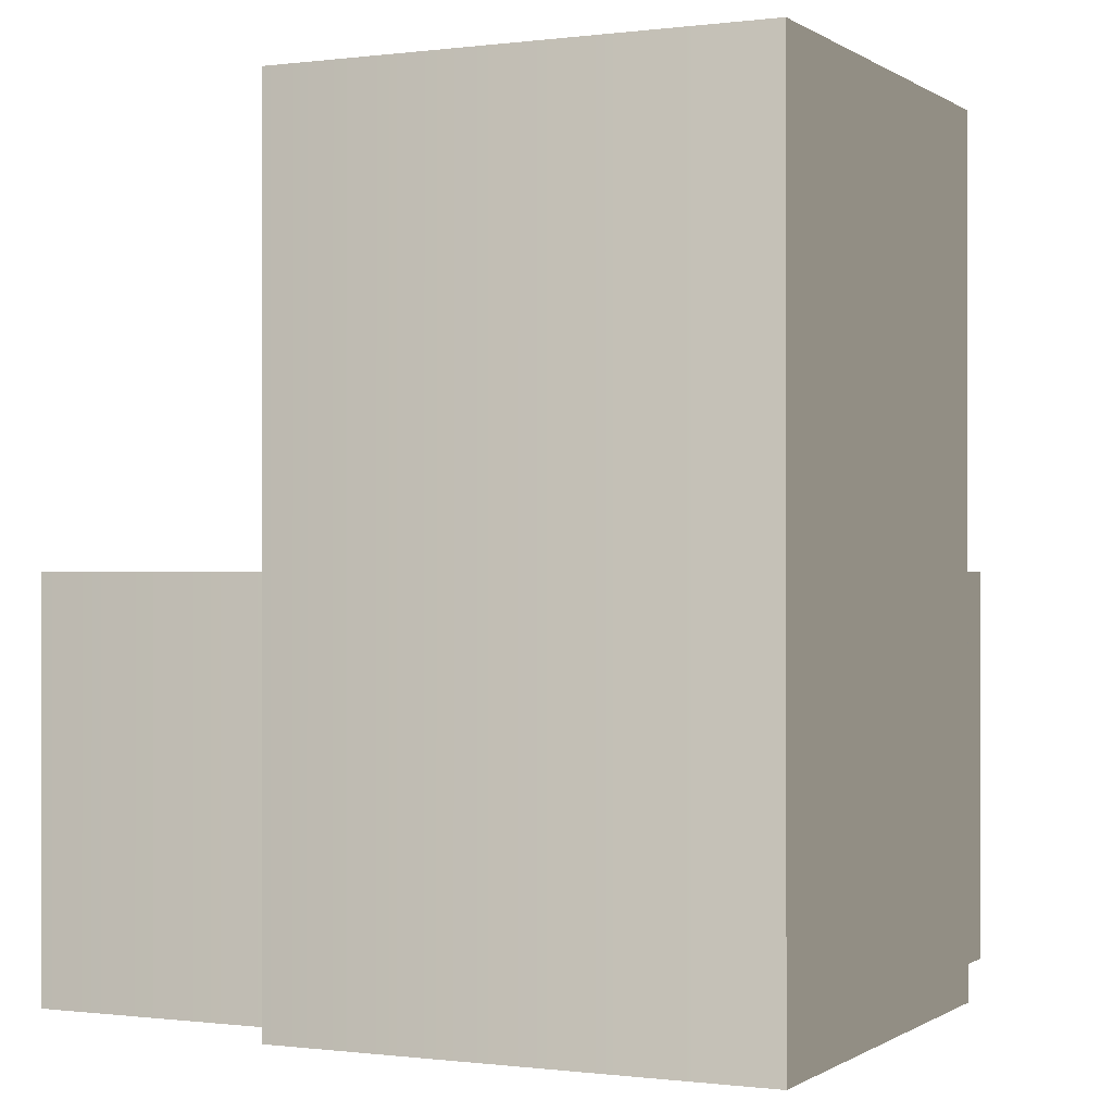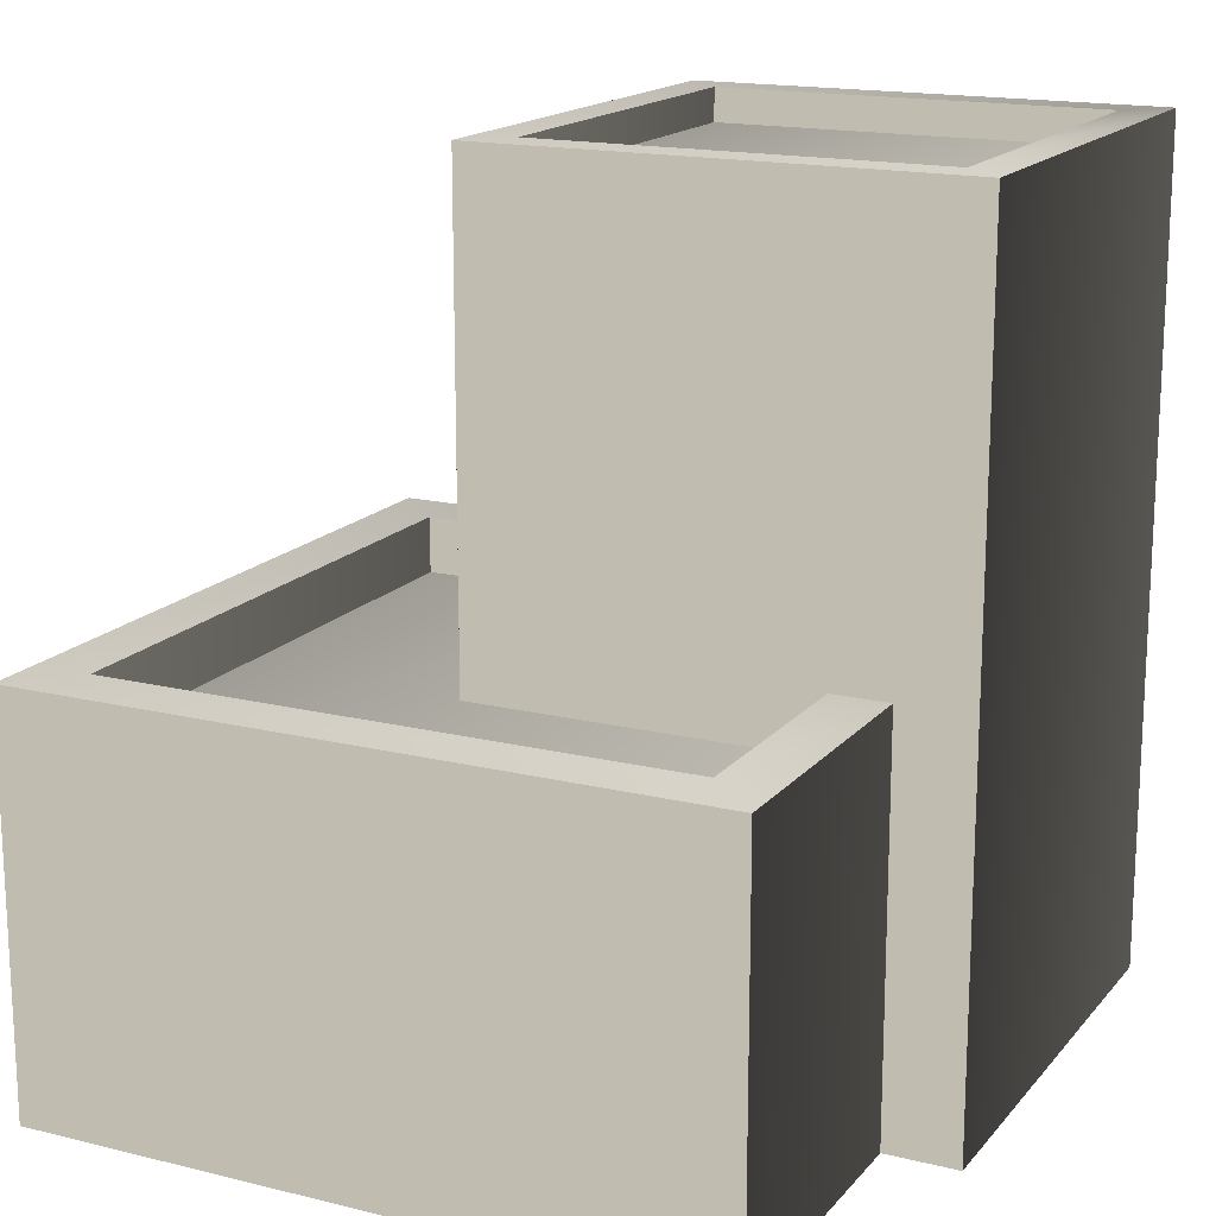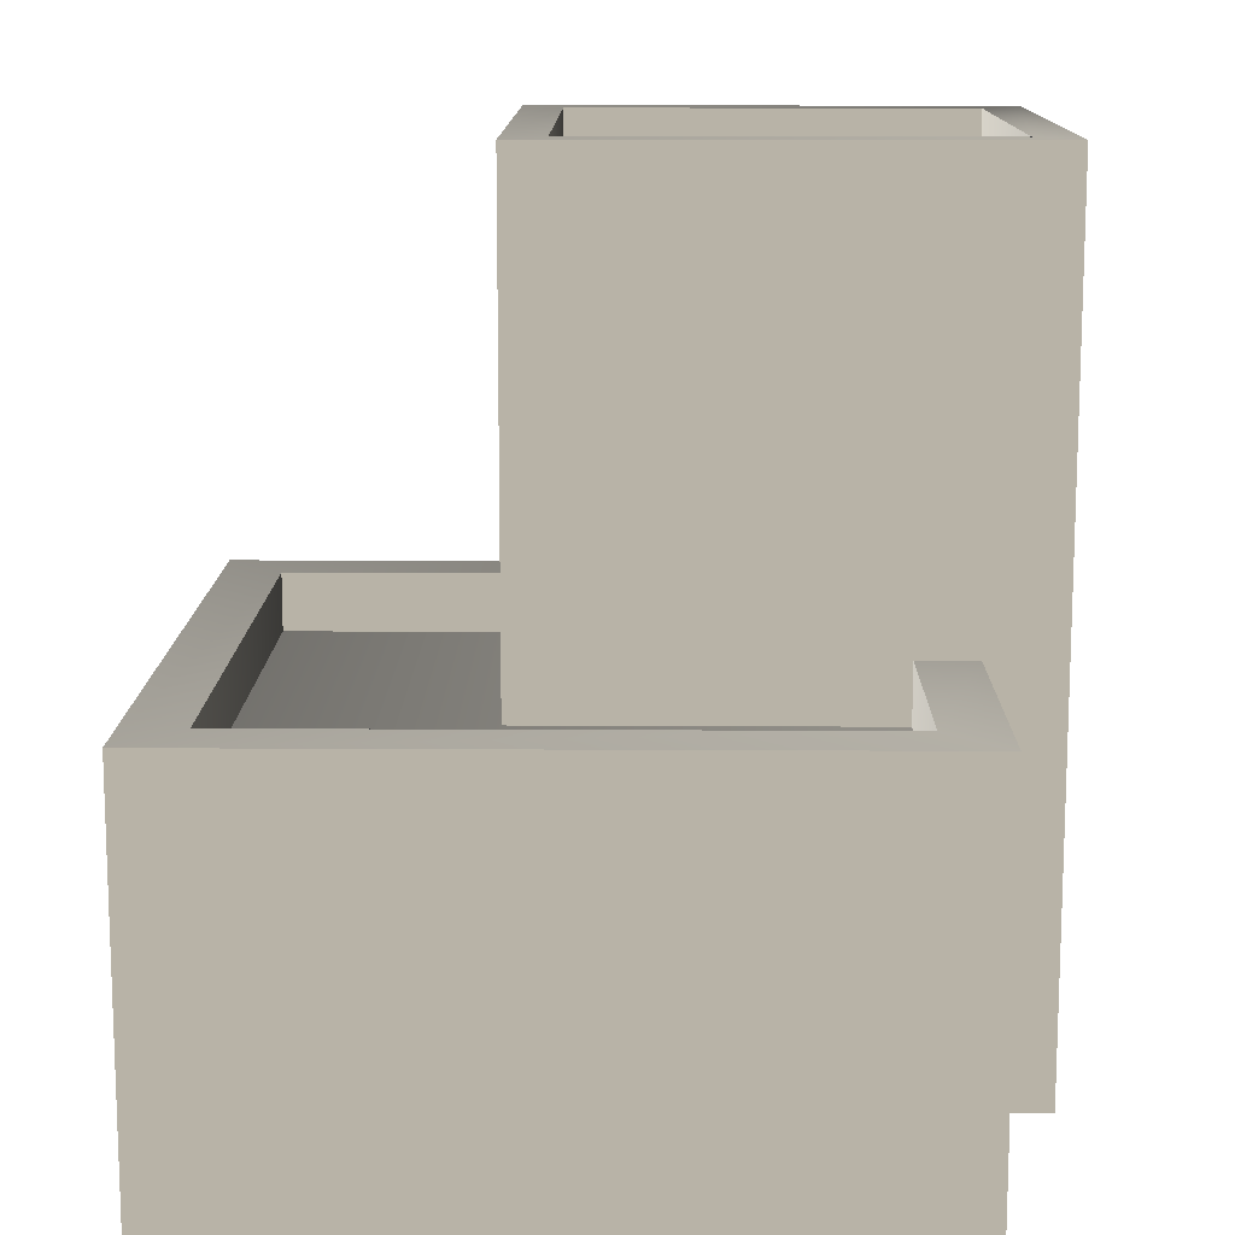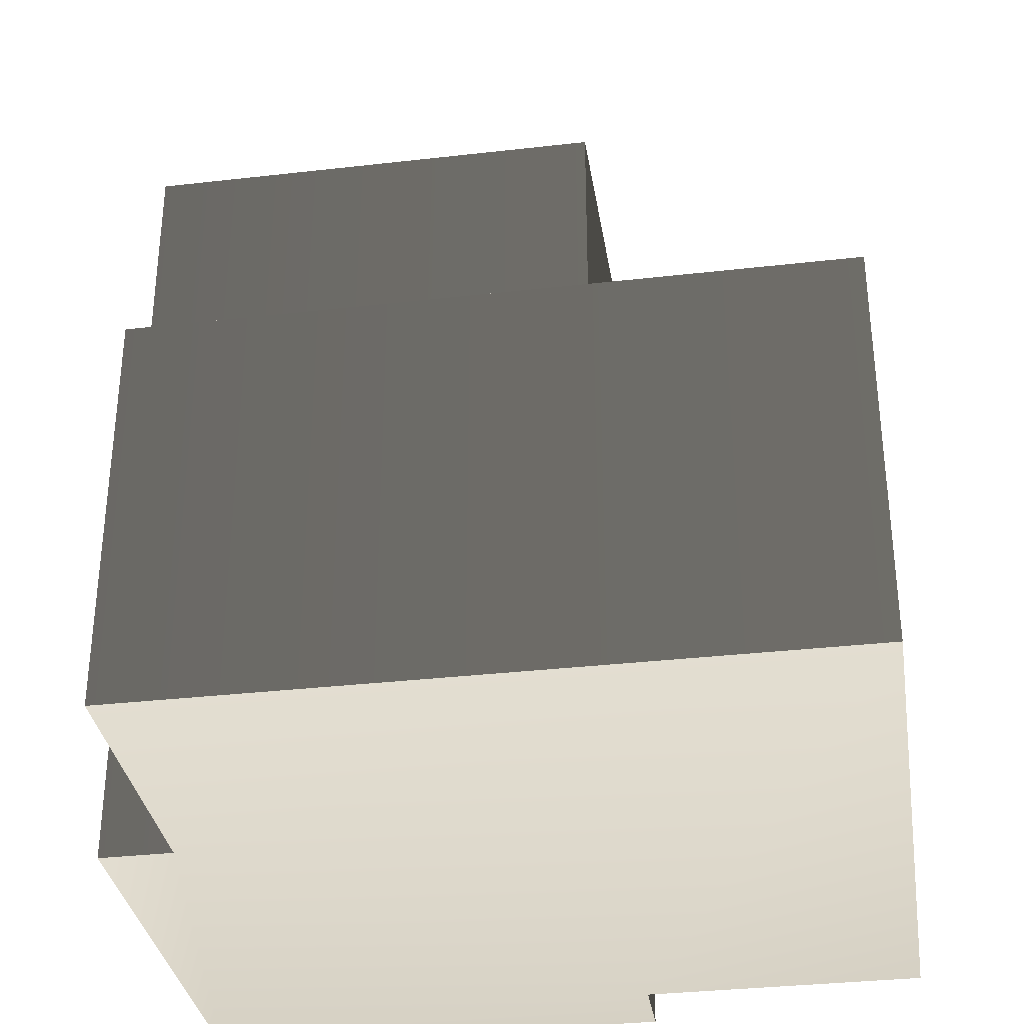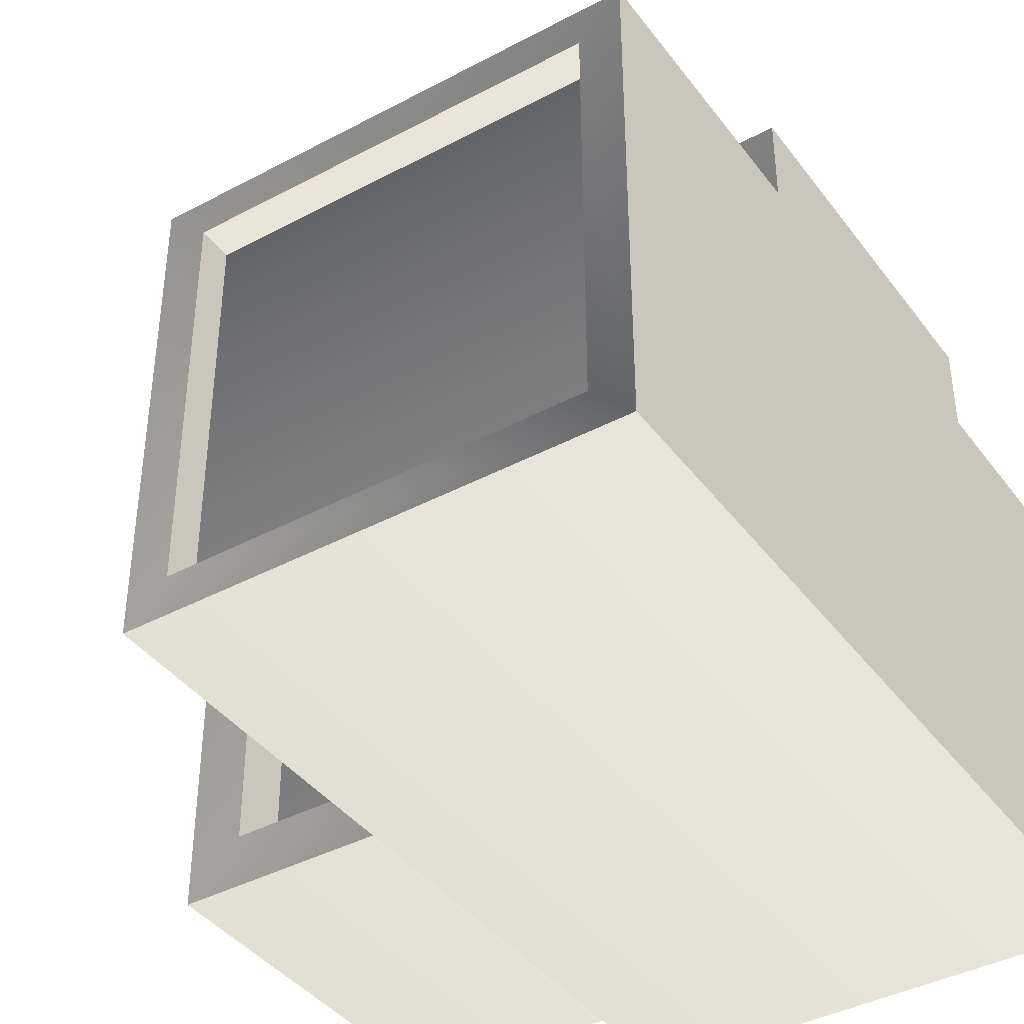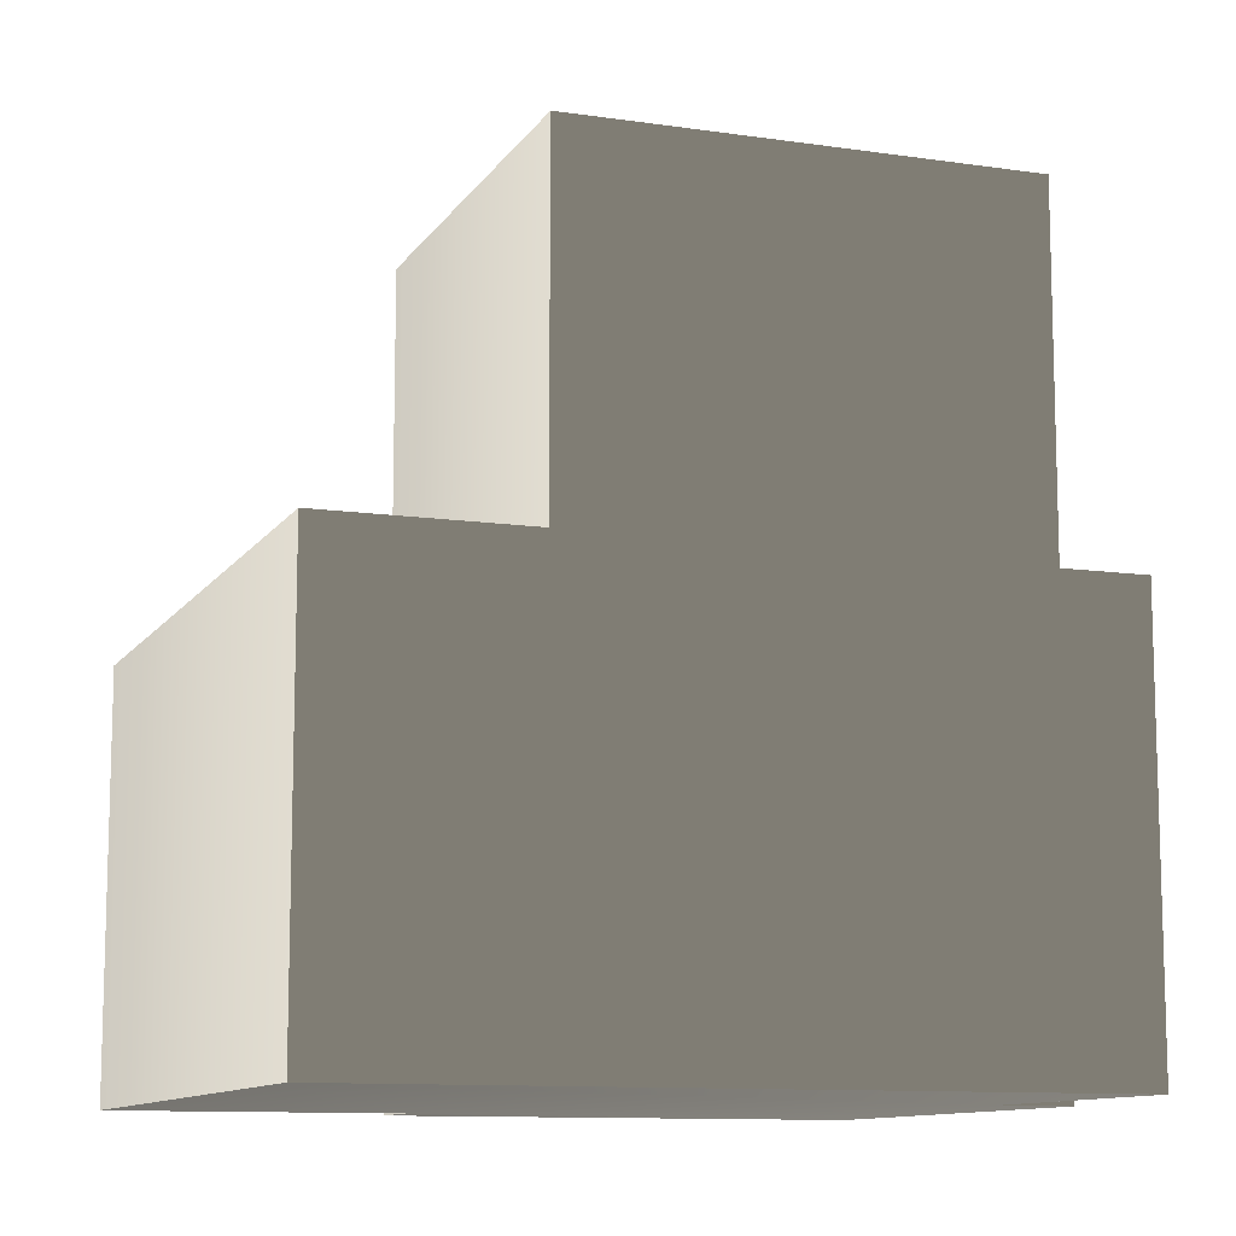
<metadata>
{"format":"obj","ext":"obj","renderer":"f3d","projection":"perspective","resolution":1024,"background":"white","views":[{"elev":-0.3,"azim":25.6,"up":"+Z"},{"elev":16.6,"azim":-63.6,"up":"+Z"},{"elev":12.9,"azim":-89.2,"up":"+Z"},{"elev":-33.8,"azim":-171.1,"up":"+Z"},{"elev":-40.5,"azim":33.2,"up":"+Y"},{"elev":-10.9,"azim":-110.1,"up":"+Z"}]}
</metadata>
<code>
v -0.83  0.83  3.5
v -0.83  0.83  3.36
v  0.83  0.83  3.5
v  0.83  0.83  3.5
v -0.83  0.83  3.36
v  0.83  0.83  3.36
v -0.83 -0.83  3.36
v -0.83  0.83  3.36
v -0.83 -0.83  3.5
v -0.83 -0.83  3.5
v -0.83  0.83  3.36
v -0.83  0.83  3.5
v  0.83 -0.83  3.36
v  0.83  0.83  3.36
v -0.83 -0.83  3.36
v -0.83 -0.83  3.36
v  0.83  0.83  3.36
v -0.83  0.83  3.36
v -0.83 -0.83  3.5
v  0.83 -0.83  3.5
v -0.83 -0.83  3.36
v -0.83 -0.83  3.36
v  0.83 -0.83  3.5
v  0.83 -0.83  3.36
v  0.83  0.83  3.5
v  0.83  0.83  3.36
v  0.83 -0.83  3.5
v  0.83 -0.83  3.5
v  0.83  0.83  3.36
v  0.83 -0.83  3.36
v -1 -1  0
v  1 -1  0
v -1 -1  3.5
v -1 -1  3.5
v  1 -1  0
v  1 -1  3.5
v  1 -1  0
v  1  1  0
v  1 -1  3.5
v  1 -1  3.5
v  1  1  0
v  1  1  3.5
v  1  1  3.5
v  0.83  0.83  3.5
v  1 -1  3.5
v  1  1  3.5
v -1  1  3.5
v  0.83  0.83  3.5
v  0.83  0.83  3.5
v -1  1  3.5
v -0.83  0.83  3.5
v -1  1  3.5
v -1 -1  3.5
v -0.83  0.83  3.5
v -0.83  0.83  3.5
v -1 -1  3.5
v -0.83 -0.83  3.5
v -1 -1  3.5
v  1 -1  3.5
v -0.83 -0.83  3.5
v -0.83 -0.83  3.5
v  1 -1  3.5
v  0.83 -0.83  3.5
v  0.83 -0.83  3.5
v  1 -1  3.5
v  0.83  0.83  3.5
v -1 -0.69  0
v -1 -1  0
v -1 -0.69  1.69
v -1 -0.45  1.45
v -1 -0.45  1.69
v -1  1  1.45
v -1  1  1.45
v -1 -0.45  1.69
v -1  1  3.5
v -1  1  3.5
v -1 -0.45  1.69
v -1 -1  3.5
v -1 -0.45  1.69
v -1 -0.69  1.69
v -1 -1  3.5
v -1 -1  3.5
v -1 -0.69  1.69
v -1 -1  0
v  0.69  1  0
v  0.69  1  1.69
v  1  1  0
v  0.45  1  1.45
v -1  1  1.45
v  0.45  1  1.69
v -1  1  1.45
v -1  1  3.5
v  0.45  1  1.69
v -1  1  3.5
v  1  1  3.5
v  0.45  1  1.69
v  0.45  1  1.69
v  1  1  3.5
v  0.69  1  1.69
v  0.69  1  1.69
v  1  1  3.5
v  1  1  0
v -1.95  1.95  1.45
v  0.45  1.95  1.45
v -1.95  1.95  1.69
v -1.95  1.95  1.69
v  0.45  1.95  1.45
v  0.45  1.95  1.69
v -1.95 -0.45  1.45
v -1.95  1.95  1.45
v -1.95 -0.45  1.69
v -1.95 -0.45  1.69
v -1.95  1.95  1.45
v -1.95  1.95  1.69
v -1 -0.45  1.69
v -1 -0.45  1.45
v -1.95 -0.45  1.69
v -1.95 -0.45  1.69
v -1 -0.45  1.45
v -1.95 -0.45  1.45
v  0.45  1.95  1.69
v  0.45  1.95  1.45
v  0.45  1  1.69
v  0.45  1  1.69
v  0.45  1.95  1.45
v  0.45  1  1.45
v -2.19 -0.69  0
v -1 -0.69  0
v -2.19 -0.69  1.69
v -2.19 -0.69  1.69
v -1 -0.69  0
v -1 -0.69  1.69
v  0.69  2.19  1.69
v  0.69  2.19  0
v -2.19  2.19  1.69
v -2.19  2.19  1.69
v  0.69  2.19  0
v -2.19  2.19  0
v -2.19  2.19  1.69
v -2.19  2.19  0
v -2.19 -0.69  1.69
v -2.19 -0.69  1.69
v -2.19  2.19  0
v -2.19 -0.69  0
v  0.45  1  1.45
v  0.45  1.95  1.45
v -1  1  1.45
v -1 -0.45  1.45
v -1  1  1.45
v -1.95 -0.45  1.45
v -1.95 -0.45  1.45
v -1  1  1.45
v -1.95  1.95  1.45
v -1.95  1.95  1.45
v -1  1  1.45
v  0.45  1.95  1.45
v  0.69  2.19  0
v  0.69  1  0
v -2.19  2.19  0
v -2.19 -0.69  0
v -2.19  2.19  0
v -1 -0.69  0
v -2.19  2.19  0
v  0.69  1  0
v -1 -0.69  0
v -1 -1  0
v -1 -0.69  0
v  1 -1  0
v -1 -0.69  0
v  0.69  1  0
v  1 -1  0
v  1 -1  0
v  0.69  1  0
v  1  1  0
v  0.69  1  1.69
v  0.69  1  0
v  0.69  2.19  1.69
v  0.69  2.19  1.69
v  0.69  1  0
v  0.69  2.19  0
v -1 -0.45  1.69
v -1.95 -0.45  1.69
v -1 -0.69  1.69
v  0.45  1  1.69
v  0.69  1  1.69
v  0.45  1.95  1.69
v -1 -0.69  1.69
v -1.95 -0.45  1.69
v -2.19 -0.69  1.69
v  0.69  1  1.69
v  0.69  2.19  1.69
v  0.45  1.95  1.69
v  0.69  2.19  1.69
v -2.19  2.19  1.69
v  0.45  1.95  1.69
v -2.19 -0.69  1.69
v -1.95 -0.45  1.69
v -2.19  2.19  1.69
v -1.95 -0.45  1.69
v -1.95  1.95  1.69
v -2.19  2.19  1.69
v -2.19  2.19  1.69
v -1.95  1.95  1.69
v  0.45  1.95  1.69
g Figure 1
f 1 2 3
f 4 5 6
f 7 8 9
f 10 11 12
f 13 14 15
f 16 17 18
f 19 20 21
f 22 23 24
f 25 26 27
f 28 29 30
f 31 32 33
f 34 35 36
f 37 38 39
f 40 41 42
f 43 44 45
f 46 47 48
f 49 50 51
f 52 53 54
f 55 56 57
f 58 59 60
f 61 62 63
f 64 65 66
f 67 68 69
f 70 71 72
f 73 74 75
f 76 77 78
f 79 80 81
f 82 83 84
f 85 86 87
f 88 89 90
f 91 92 93
f 94 95 96
f 97 98 99
f 100 101 102
f 103 104 105
f 106 107 108
f 109 110 111
f 112 113 114
f 115 116 117
f 118 119 120
f 121 122 123
f 124 125 126
f 127 128 129
f 130 131 132
f 133 134 135
f 136 137 138
f 139 140 141
f 142 143 144
f 145 146 147
f 148 149 150
f 151 152 153
f 154 155 156
f 157 158 159
f 160 161 162
f 163 164 165
f 166 167 168
f 169 170 171
f 172 173 174
f 175 176 177
f 178 179 180
f 181 182 183
f 184 185 186
f 187 188 189
f 190 191 192
f 193 194 195
f 196 197 198
f 199 200 201
f 202 203 204

</code>
